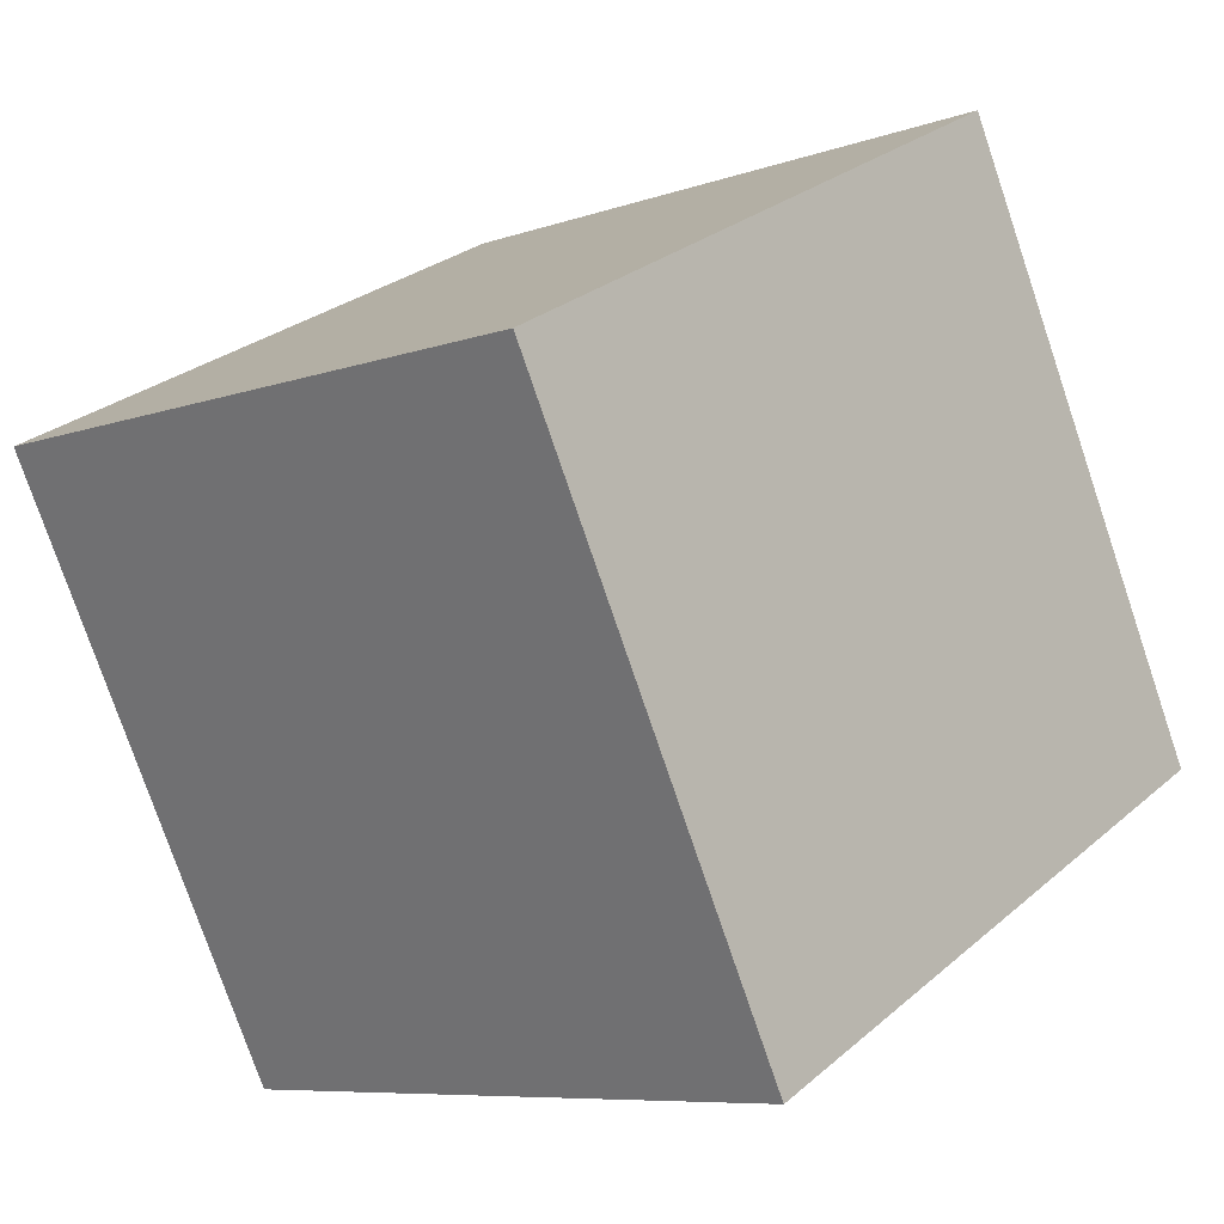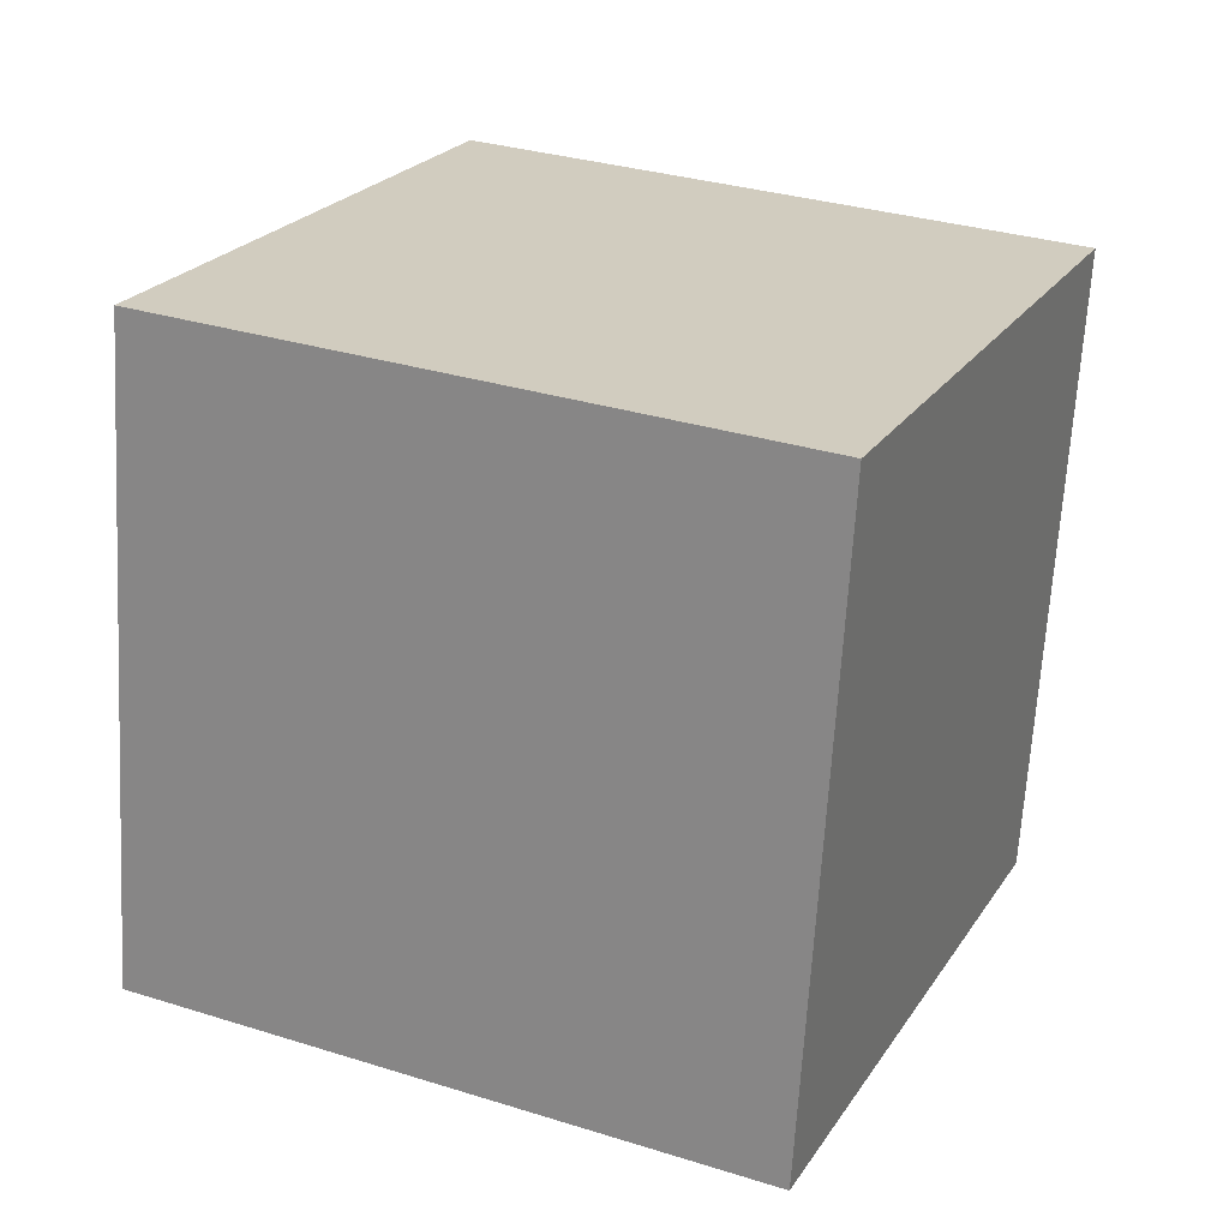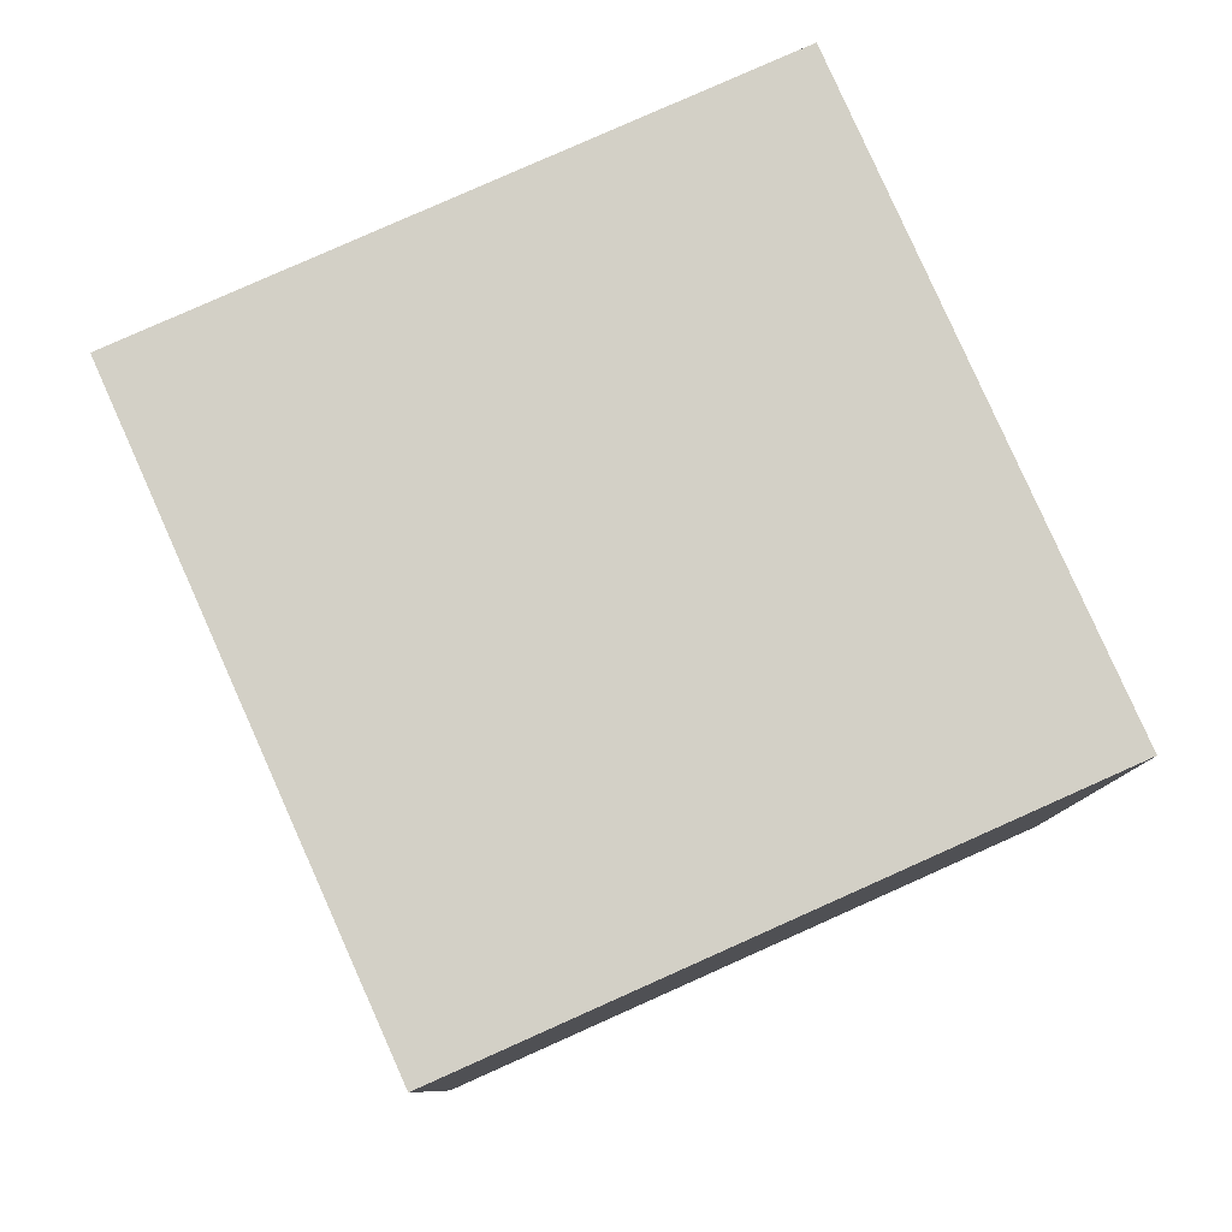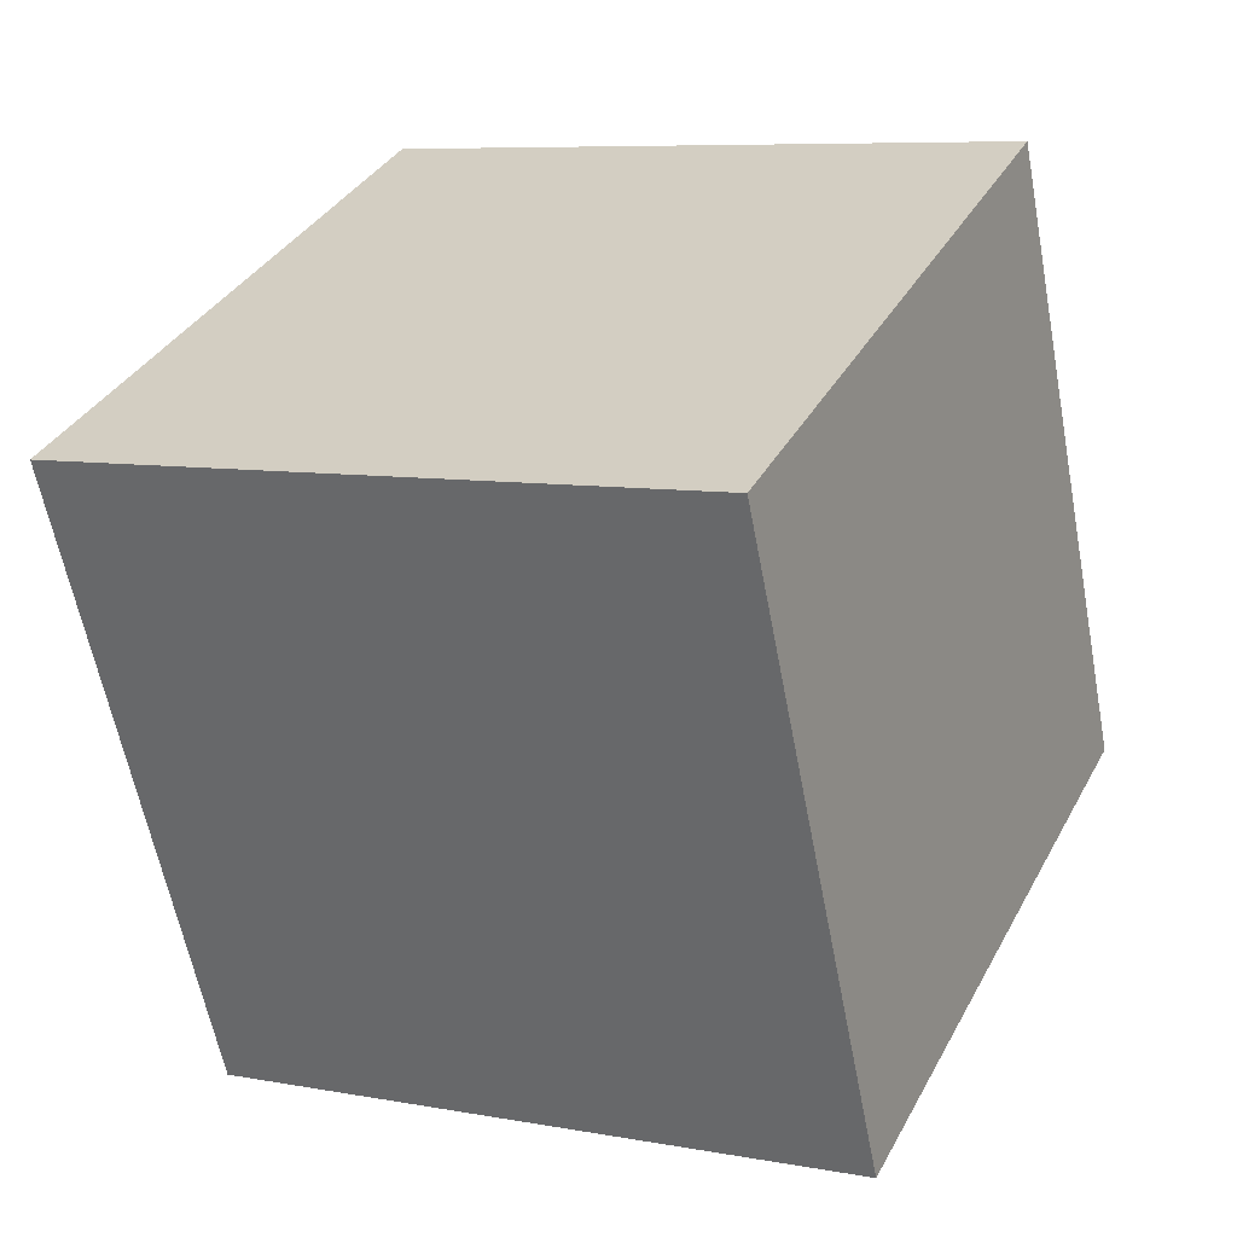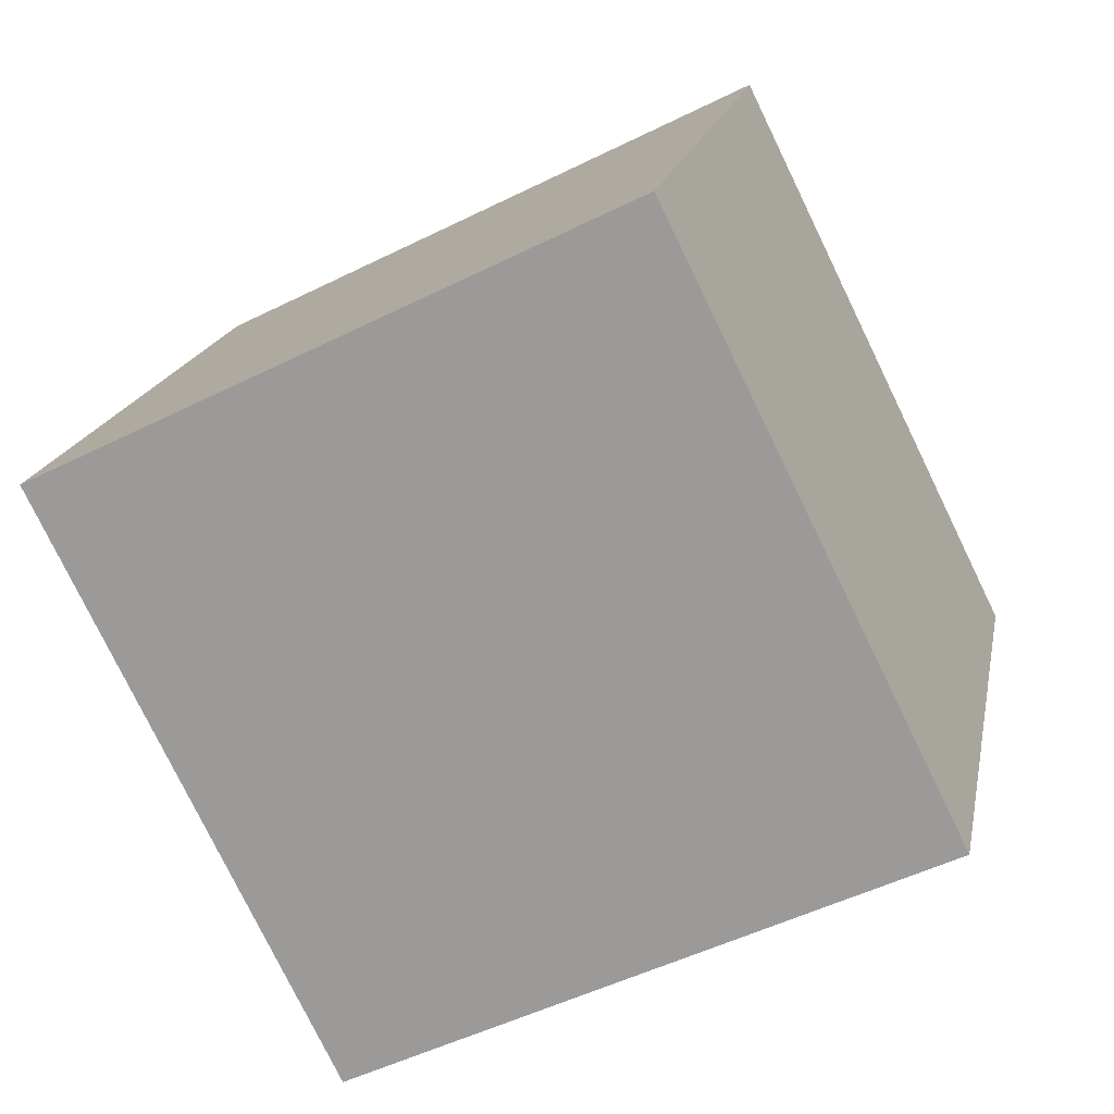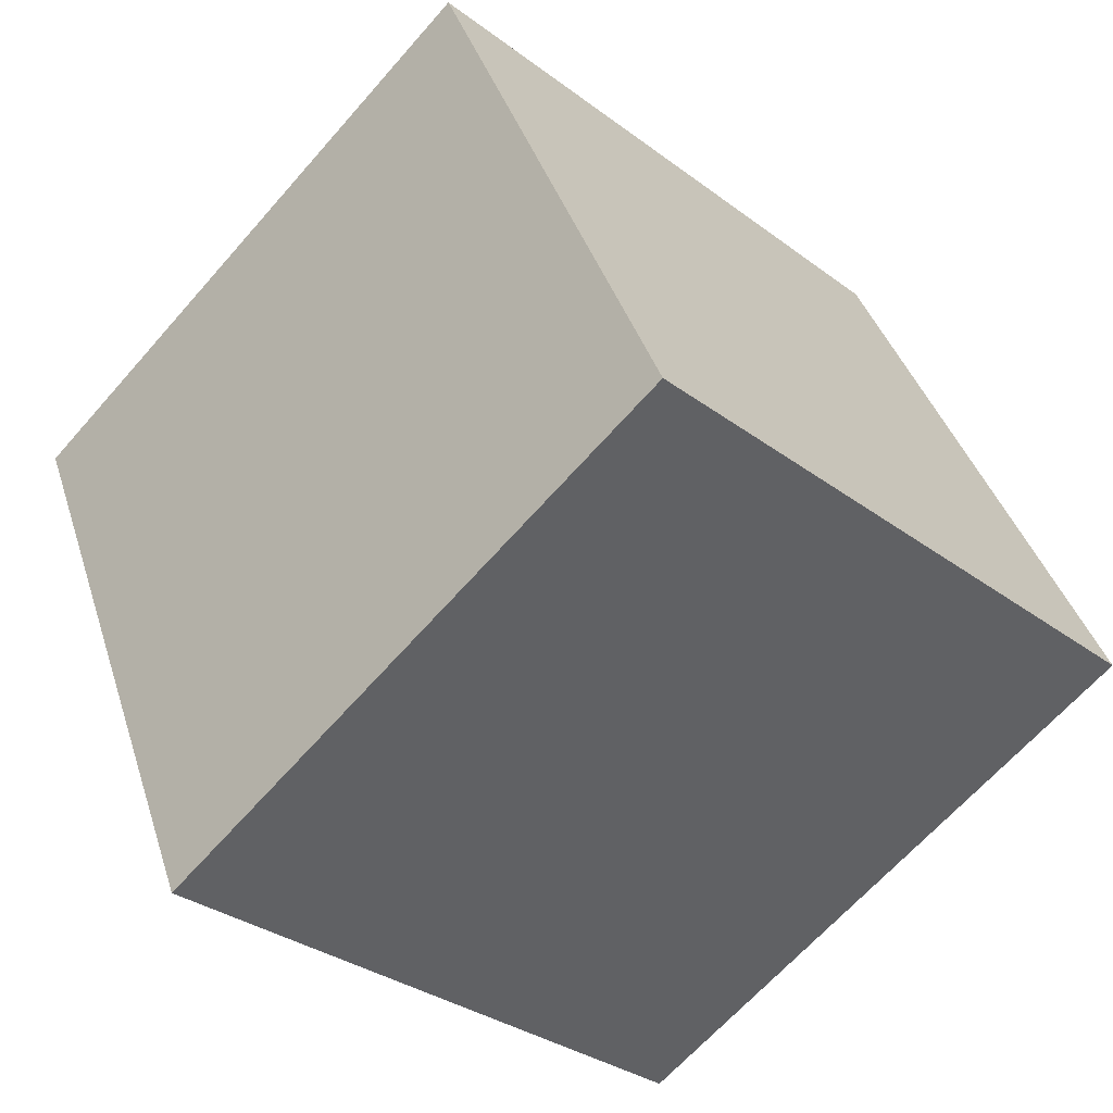
<metadata>
{"format":"obj","ext":"obj","renderer":"f3d","projection":"perspective","resolution":1024,"background":"white","views":[{"elev":27.8,"azim":-51.7,"up":"+Y"},{"elev":-66.0,"azim":86.7,"up":"+Y"},{"elev":-9.1,"azim":-90.1,"up":"+Z"},{"elev":7.8,"azim":-152.6,"up":"+Z"},{"elev":-50.4,"azim":28.5,"up":"+Y"},{"elev":-32.4,"azim":-46.3,"up":"+Y"}]}
</metadata>
<code>
v 0.7196 0.6119 -0.3442
v 0.7189 0.775 0.02107
v 0.7204 0.4098 0.1842
v 0.7196 0.6119 -0.3442
v 0.7204 0.4098 0.1842
v 0.7211 0.2467 -0.1811
v 0.3196 0.6102 -0.3442
v 0.3211 0.245 -0.1811
v 0.3204 0.4081 0.1842
v 0.3196 0.6102 -0.3442
v 0.3204 0.4081 0.1842
v 0.3189 0.7733 0.02107
v 0.7196 0.6119 -0.3442
v 0.3196 0.6102 -0.3442
v 0.3189 0.7733 0.02107
v 0.7196 0.6119 -0.3442
v 0.3189 0.7733 0.02107
v 0.7189 0.775 0.02107
v 0.7189 0.775 0.02107
v 0.3189 0.7733 0.02107
v 0.3204 0.4081 0.1842
v 0.7189 0.775 0.02107
v 0.3204 0.4081 0.1842
v 0.7204 0.4098 0.1842
v 0.7204 0.4098 0.1842
v 0.3204 0.4081 0.1842
v 0.3211 0.245 -0.1811
v 0.7204 0.4098 0.1842
v 0.3211 0.245 -0.1811
v 0.7211 0.2467 -0.1811
v 0.3196 0.6102 -0.3442
v 0.7196 0.6119 -0.3442
v 0.7211 0.2467 -0.1811
v 0.3196 0.6102 -0.3442
v 0.7211 0.2467 -0.1811
v 0.3211 0.245 -0.1811
f 1 2 3
f 4 5 6
f 7 8 9
f 10 11 12
f 13 14 15
f 16 17 18
f 19 20 21
f 22 23 24
f 25 26 27
f 28 29 30
f 31 32 33
f 34 35 36

</code>
